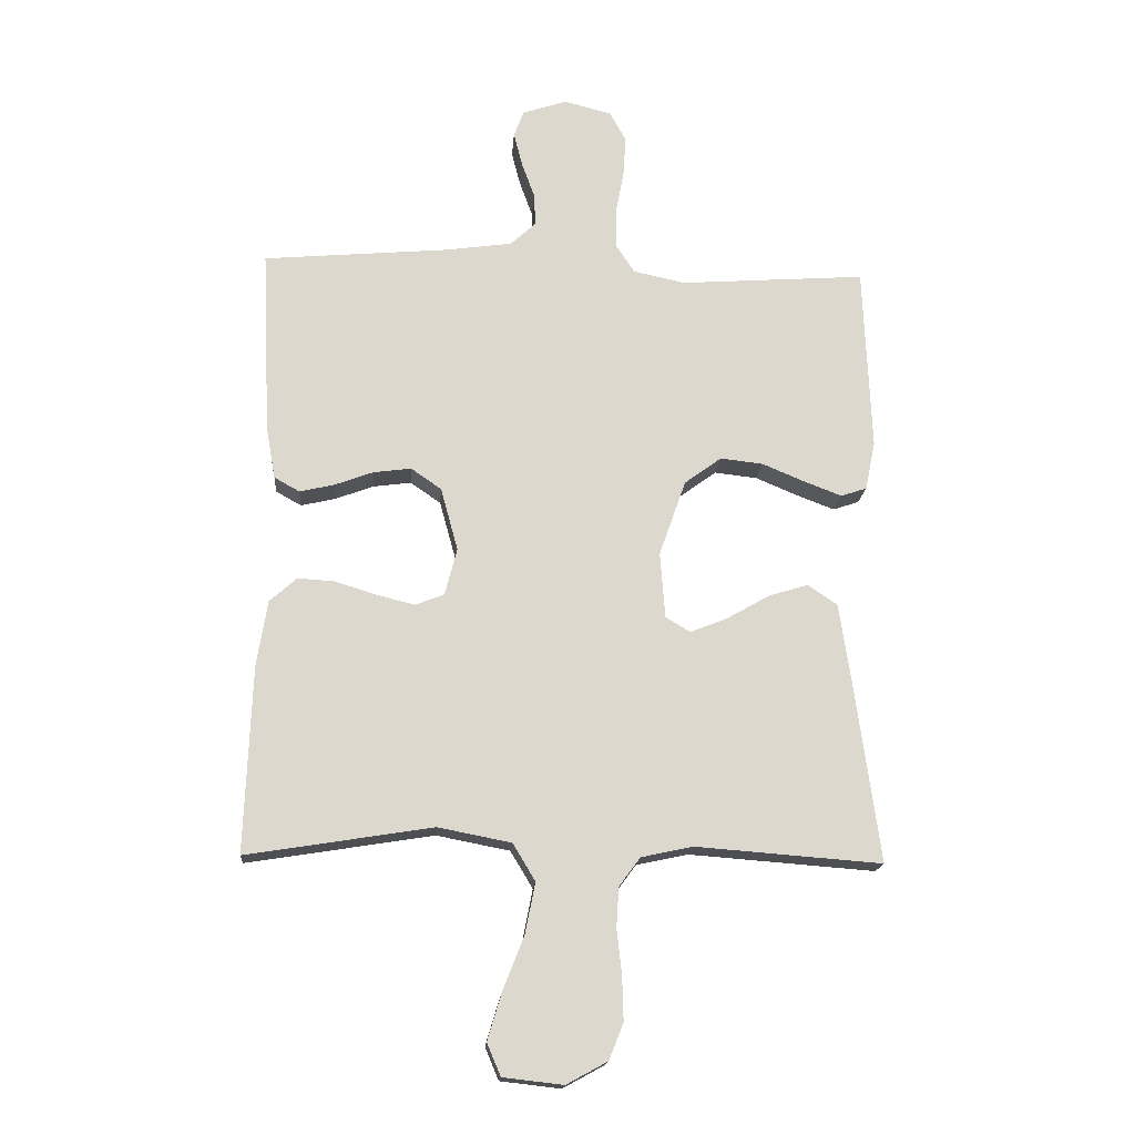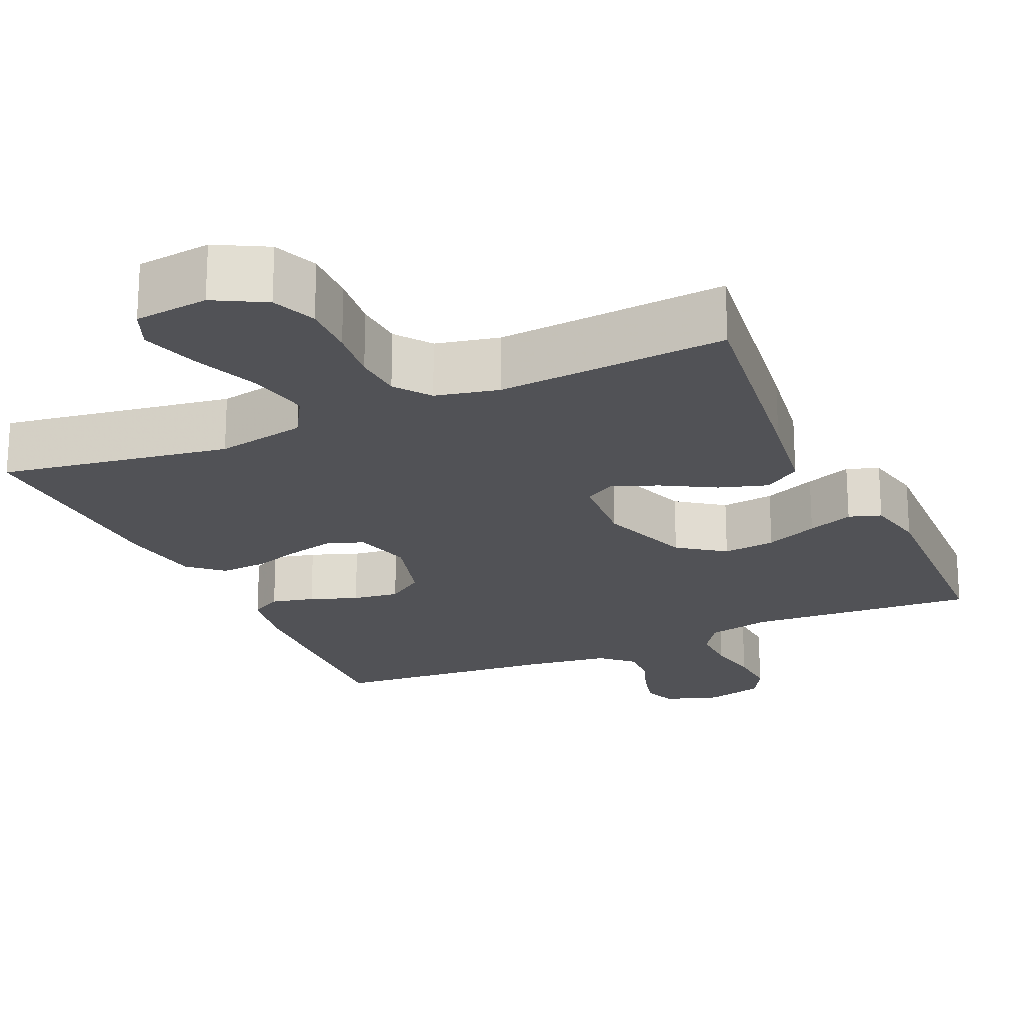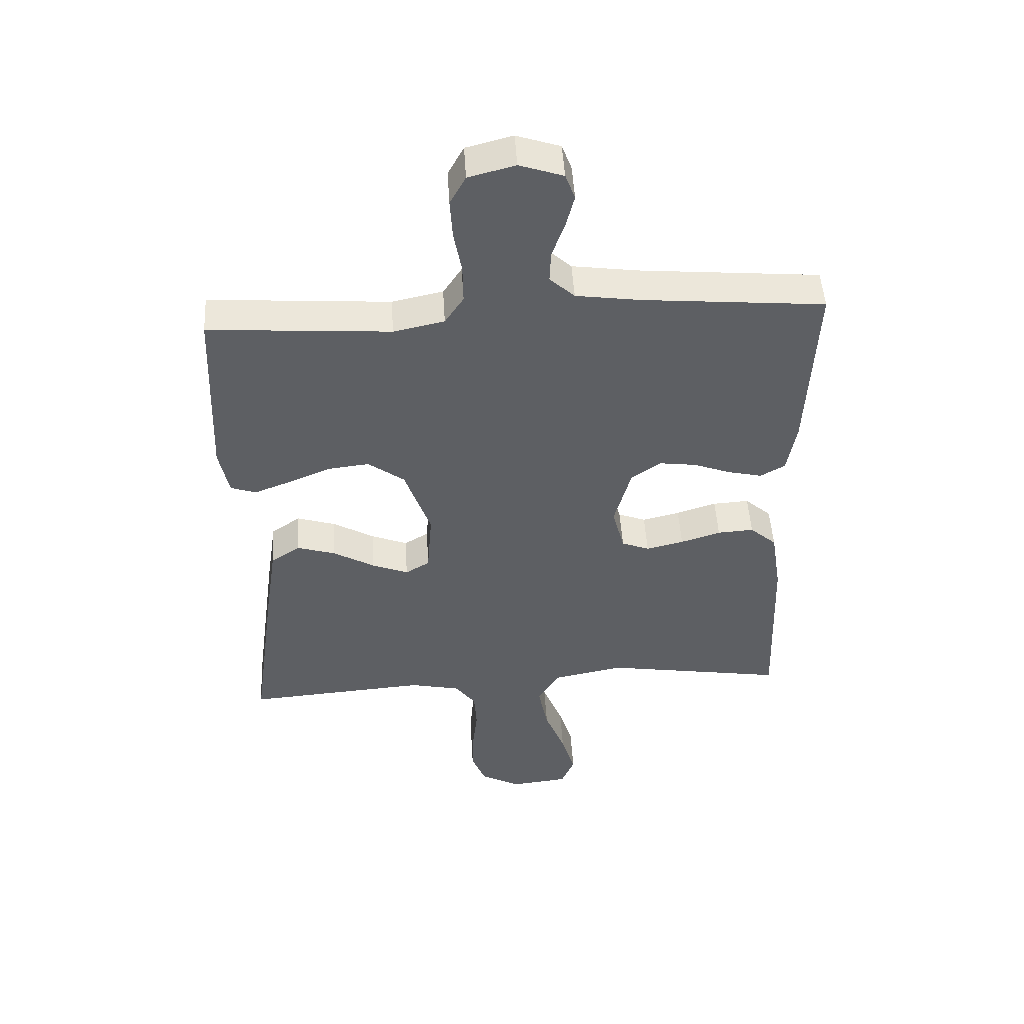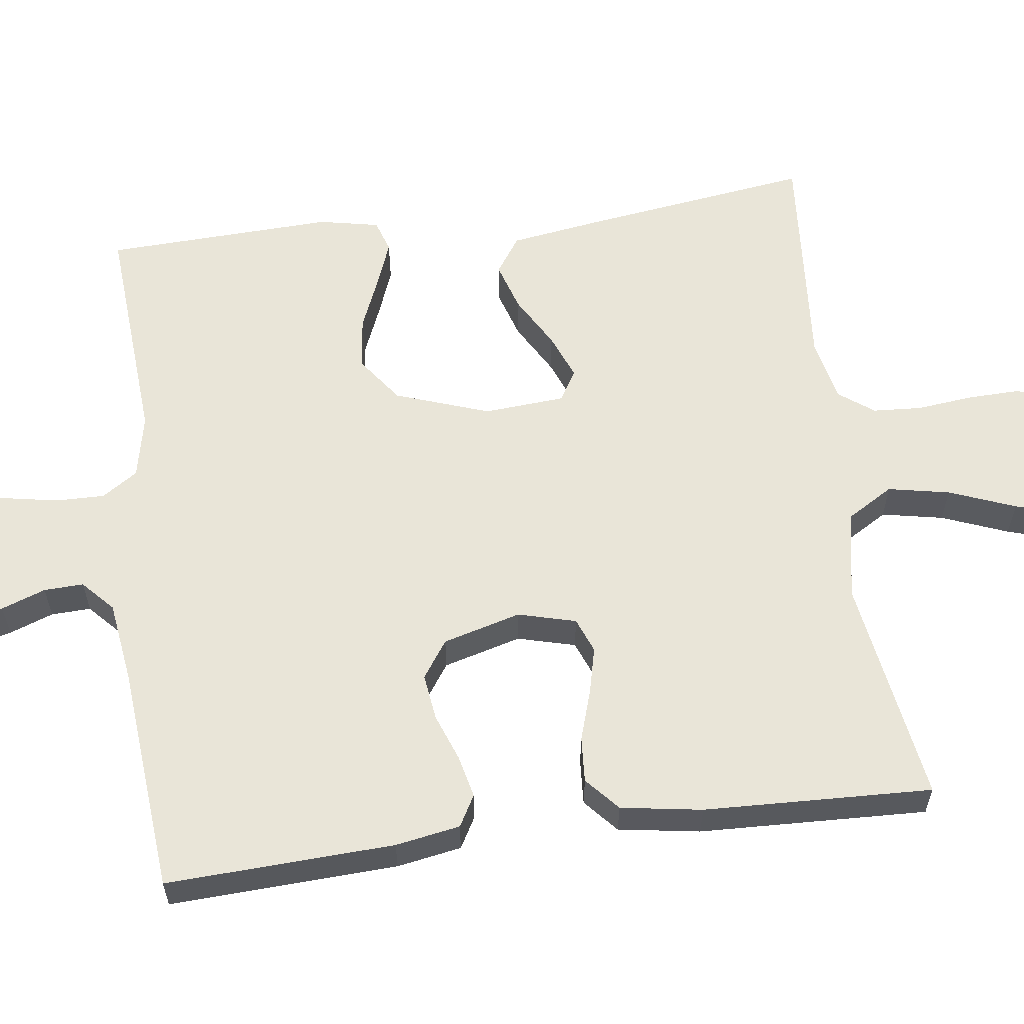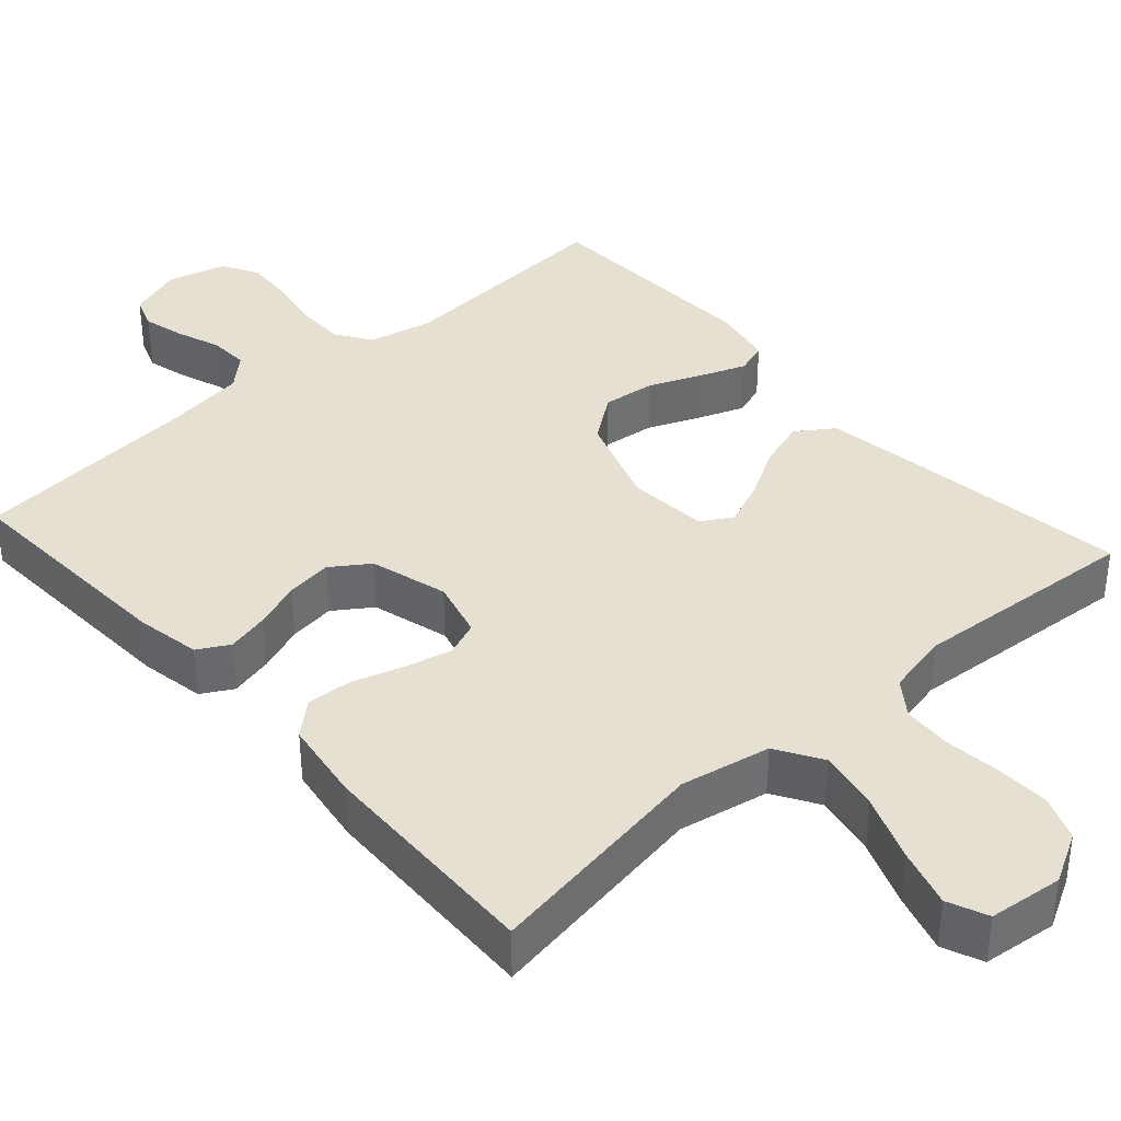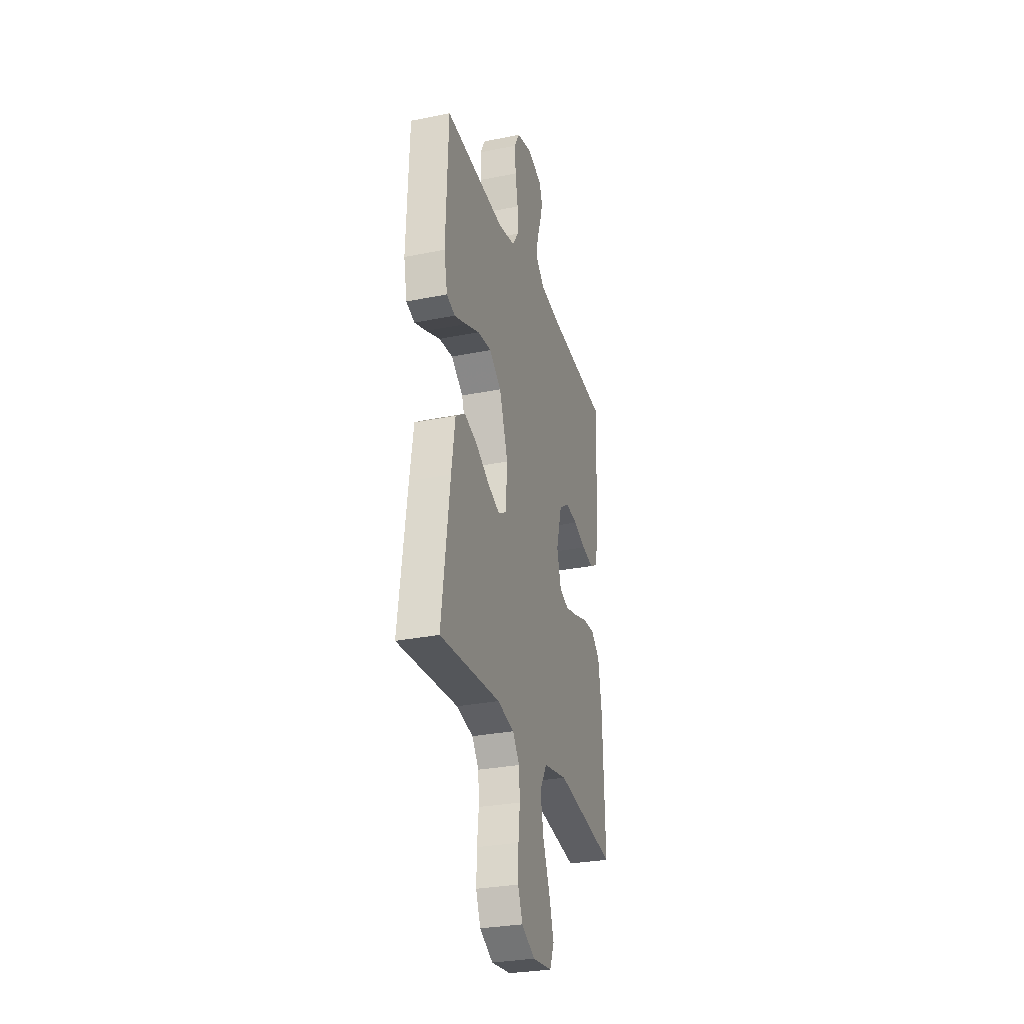
<metadata>
{"format":"obj","ext":"obj","renderer":"f3d","projection":"perspective","resolution":1024,"background":"white","views":[{"elev":-17.2,"azim":175.8,"up":"+Z"},{"elev":-21.2,"azim":-155.7,"up":"+Y"},{"elev":48.9,"azim":-3.4,"up":"+Z"},{"elev":59.7,"azim":82.5,"up":"+Y"},{"elev":37.7,"azim":138.1,"up":"+Y"},{"elev":-29.6,"azim":-73.4,"up":"+Z"}]}
</metadata>
<code>
v 0.5 0.07 0.5
v 0.486 0.07 0.2
v 0.471 0.07 0.115
v 0.43 0.07 0.092
v 0.374 0.07 0.105
v 0.312 0.07 0.128
v 0.251 0.07 0.136
v 0.202 0.07 0.102
v 0.174 0.07 0
v 0.194 0.07 -0.076
v 0.24 0.07 -0.094
v 0.302 0.07 -0.079
v 0.368 0.07 -0.058
v 0.428 0.07 -0.054
v 0.472 0.07 -0.093
v 0.489 0.07 -0.2
v 0.5 0.07 -0.5
v 0.2 0.07 -0.452
v 0.082 0.07 -0.475
v 0.046 0.07 -0.535
v 0.062 0.07 -0.616
v 0.096 0.07 -0.703
v 0.119 0.07 -0.779
v 0.097 0.07 -0.831
v 0 0.07 -0.842
v -0.066 0.07 -0.806
v -0.089 0.07 -0.748
v -0.087 0.07 -0.677
v -0.079 0.07 -0.605
v -0.083 0.07 -0.541
v -0.117 0.07 -0.495
v -0.2 0.07 -0.477
v -0.5 0.07 -0.5
v -0.459 0.07 -0.2
v -0.441 0.07 -0.08
v -0.393 0.07 -0.047
v -0.329 0.07 -0.067
v -0.261 0.07 -0.106
v -0.201 0.07 -0.13
v -0.161 0.07 -0.106
v -0.153 0.07 0
v -0.196 0.07 0.123
v -0.256 0.07 0.167
v -0.325 0.07 0.159
v -0.394 0.07 0.13
v -0.454 0.07 0.107
v -0.496 0.07 0.121
v -0.512 0.07 0.2
v -0.5 0.07 0.5
v -0.2 0.07 0.479
v -0.116 0.07 0.497
v -0.085 0.07 0.544
v -0.086 0.07 0.608
v -0.099 0.07 0.678
v -0.103 0.07 0.743
v -0.077 0.07 0.791
v 0 0.07 0.811
v 0.072 0.07 0.787
v 0.088 0.07 0.744
v 0.074 0.07 0.689
v 0.053 0.07 0.631
v 0.051 0.07 0.579
v 0.092 0.07 0.541
v 0.2 0.07 0.526
v 0.5 0 0.5
v 0.486 0 0.2
v 0.471 0 0.115
v 0.43 0 0.092
v 0.374 0 0.105
v 0.312 0 0.128
v 0.251 0 0.136
v 0.202 0 0.102
v 0.174 0 0
v 0.194 0 -0.076
v 0.24 0 -0.094
v 0.302 0 -0.079
v 0.368 0 -0.058
v 0.428 0 -0.054
v 0.472 0 -0.093
v 0.489 0 -0.2
v 0.5 0 -0.5
v 0.2 0 -0.452
v 0.082 0 -0.475
v 0.046 0 -0.535
v 0.062 0 -0.616
v 0.096 0 -0.703
v 0.119 0 -0.779
v 0.097 0 -0.831
v 0 0 -0.842
v -0.066 0 -0.806
v -0.089 0 -0.748
v -0.087 0 -0.677
v -0.079 0 -0.605
v -0.083 0 -0.541
v -0.117 0 -0.495
v -0.2 0 -0.477
v -0.5 0 -0.5
v -0.459 0 -0.2
v -0.441 0 -0.08
v -0.393 0 -0.047
v -0.329 0 -0.067
v -0.261 0 -0.106
v -0.201 0 -0.13
v -0.161 0 -0.106
v -0.153 0 0
v -0.196 0 0.123
v -0.256 0 0.167
v -0.325 0 0.159
v -0.394 0 0.13
v -0.454 0 0.107
v -0.496 0 0.121
v -0.512 0 0.2
v -0.5 0 0.5
v -0.2 0 0.479
v -0.116 0 0.497
v -0.085 0 0.544
v -0.086 0 0.608
v -0.099 0 0.678
v -0.103 0 0.743
v -0.077 0 0.791
v 0 0 0.811
v 0.072 0 0.787
v 0.088 0 0.744
v 0.074 0 0.689
v 0.053 0 0.631
v 0.051 0 0.579
v 0.092 0 0.541
v 0.2 0 0.526
f 58 59 60 61
f 56 57 58 61
f 56 61 62
f 53 54 55 56
f 52 53 56 62
f 51 52 62 63
f 47 48 49 50
f 44 45 46 47
f 44 47 50 51
f 35 36 37 38
f 35 38 39
f 32 33 34 35
f 31 32 35 39
f 30 31 39 40
f 26 27 28 29
f 26 29 30
f 25 26 30
f 21 22 23 24
f 20 21 24 25
f 15 16 17 18
f 15 18 19
f 12 13 14 15
f 11 12 15 19
f 10 11 19 20
f 3 4 5 6
f 3 6 7
f 64 1 2 3
f 64 3 7
f 63 64 7 8
f 43 44 51 63
f 42 43 63 8
f 41 42 8 9
f 20 25 30 40
f 20 40 41
f 9 10 20 41
f 125 124 123 122
f 125 122 121 120
f 126 125 120
f 120 119 118 117
f 126 120 117 116
f 127 126 116 115
f 114 113 112 111
f 111 110 109 108
f 115 114 111 108
f 102 101 100 99
f 103 102 99
f 99 98 97 96
f 103 99 96 95
f 104 103 95 94
f 93 92 91 90
f 94 93 90
f 94 90 89
f 88 87 86 85
f 89 88 85 84
f 82 81 80 79
f 83 82 79
f 79 78 77 76
f 83 79 76 75
f 84 83 75 74
f 70 69 68 67
f 71 70 67
f 67 66 65 128
f 71 67 128
f 72 71 128 127
f 127 115 108 107
f 72 127 107 106
f 73 72 106 105
f 104 94 89 84
f 105 104 84
f 105 84 74 73
f 1 65 66 2
f 2 66 67 3
f 3 67 68 4
f 4 68 69 5
f 5 69 70 6
f 6 70 71 7
f 7 71 72 8
f 8 72 73 9
f 9 73 74 10
f 10 74 75 11
f 11 75 76 12
f 12 76 77 13
f 13 77 78 14
f 14 78 79 15
f 15 79 80 16
f 16 80 81 17
f 17 81 82 18
f 18 82 83 19
f 19 83 84 20
f 20 84 85 21
f 21 85 86 22
f 22 86 87 23
f 23 87 88 24
f 24 88 89 25
f 25 89 90 26
f 26 90 91 27
f 27 91 92 28
f 28 92 93 29
f 29 93 94 30
f 30 94 95 31
f 31 95 96 32
f 32 96 97 33
f 33 97 98 34
f 34 98 99 35
f 35 99 100 36
f 36 100 101 37
f 37 101 102 38
f 38 102 103 39
f 39 103 104 40
f 40 104 105 41
f 41 105 106 42
f 42 106 107 43
f 43 107 108 44
f 44 108 109 45
f 45 109 110 46
f 46 110 111 47
f 47 111 112 48
f 48 112 113 49
f 49 113 114 50
f 50 114 115 51
f 51 115 116 52
f 52 116 117 53
f 53 117 118 54
f 54 118 119 55
f 55 119 120 56
f 56 120 121 57
f 57 121 122 58
f 58 122 123 59
f 59 123 124 60
f 60 124 125 61
f 61 125 126 62
f 62 126 127 63
f 63 127 128 64
f 64 128 65 1

</code>
